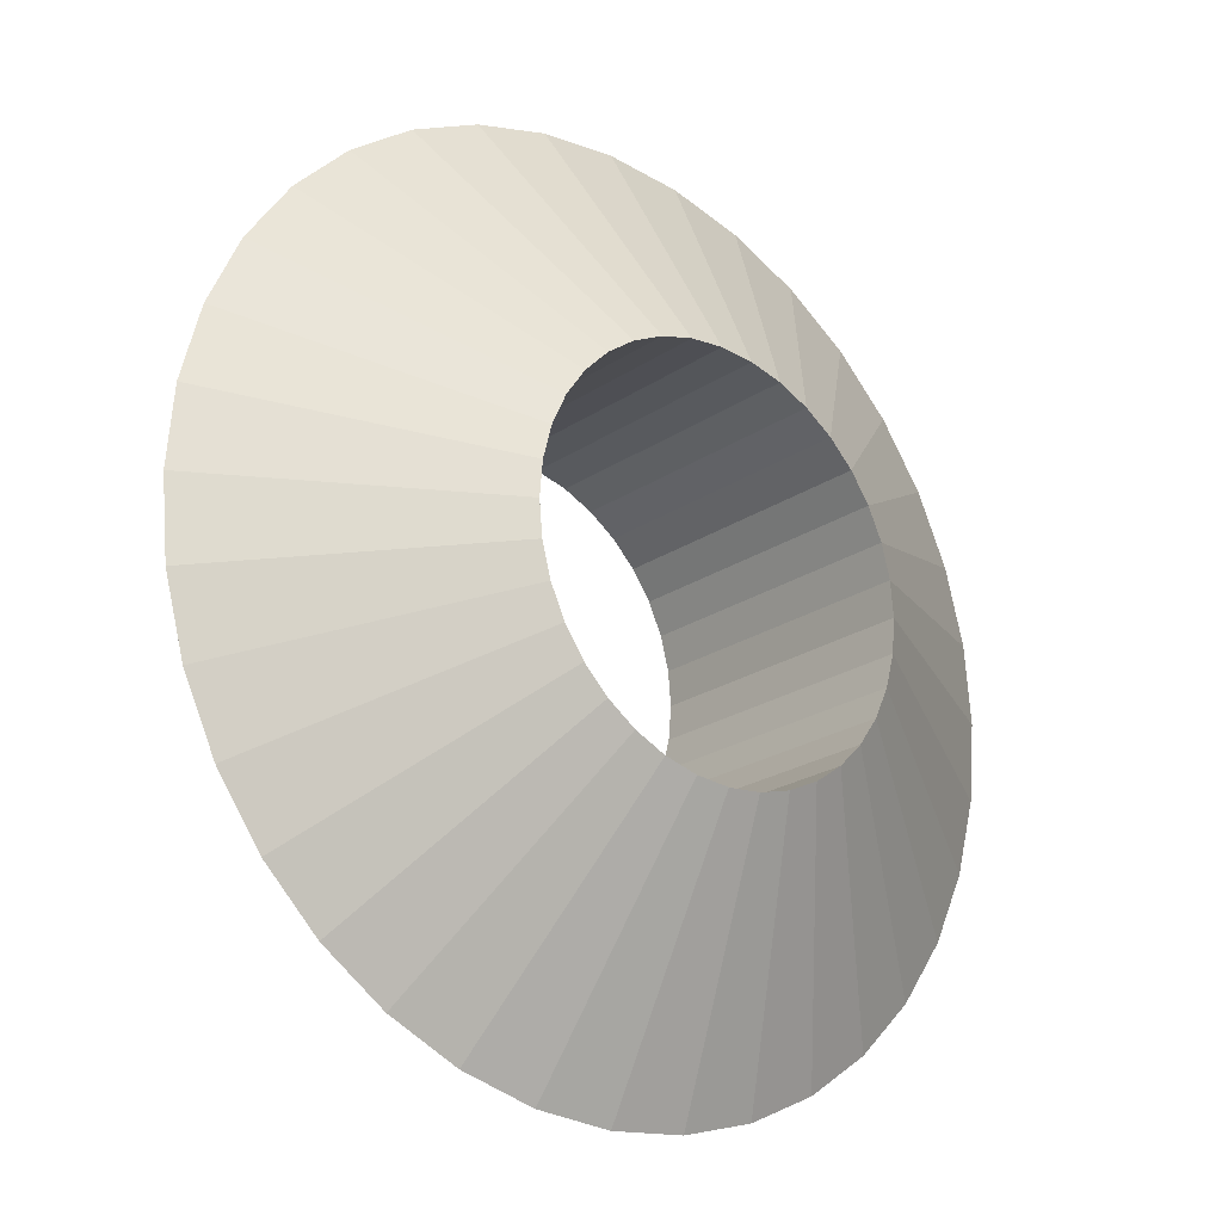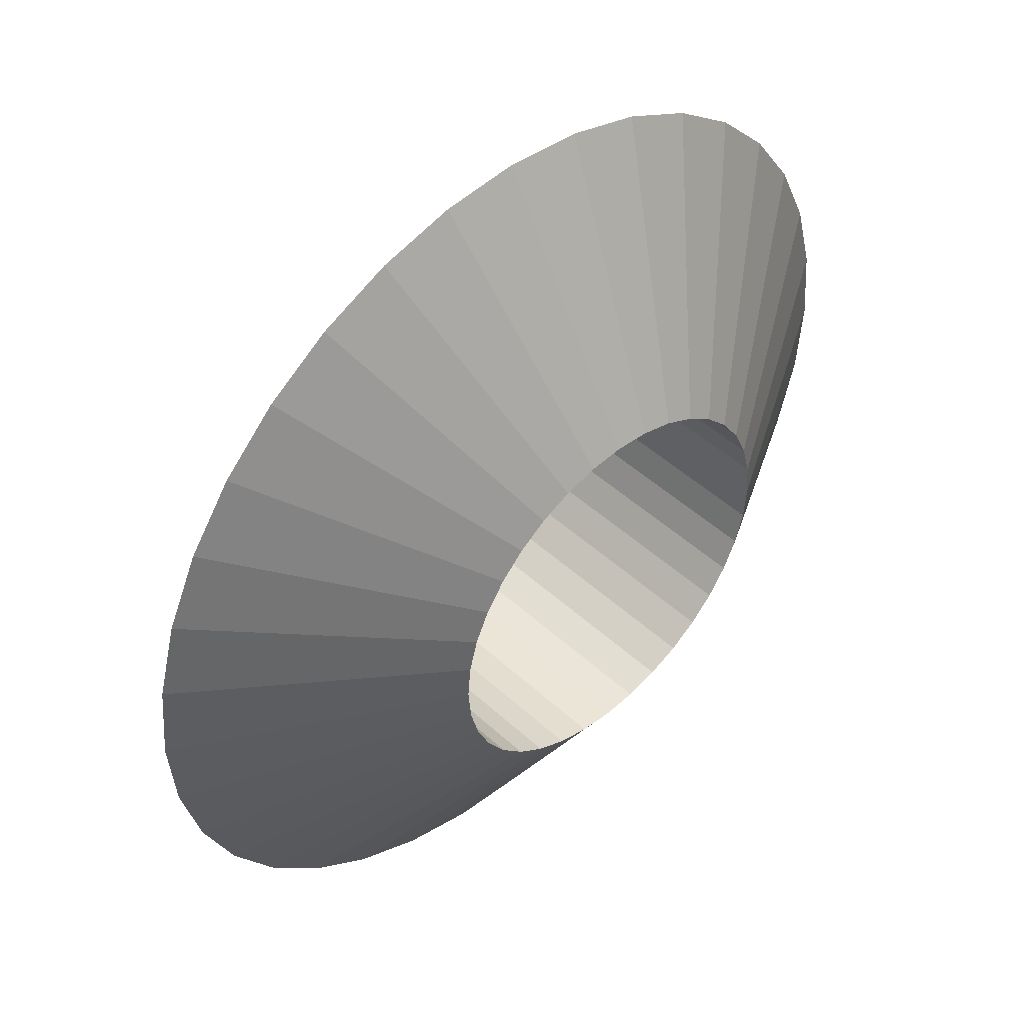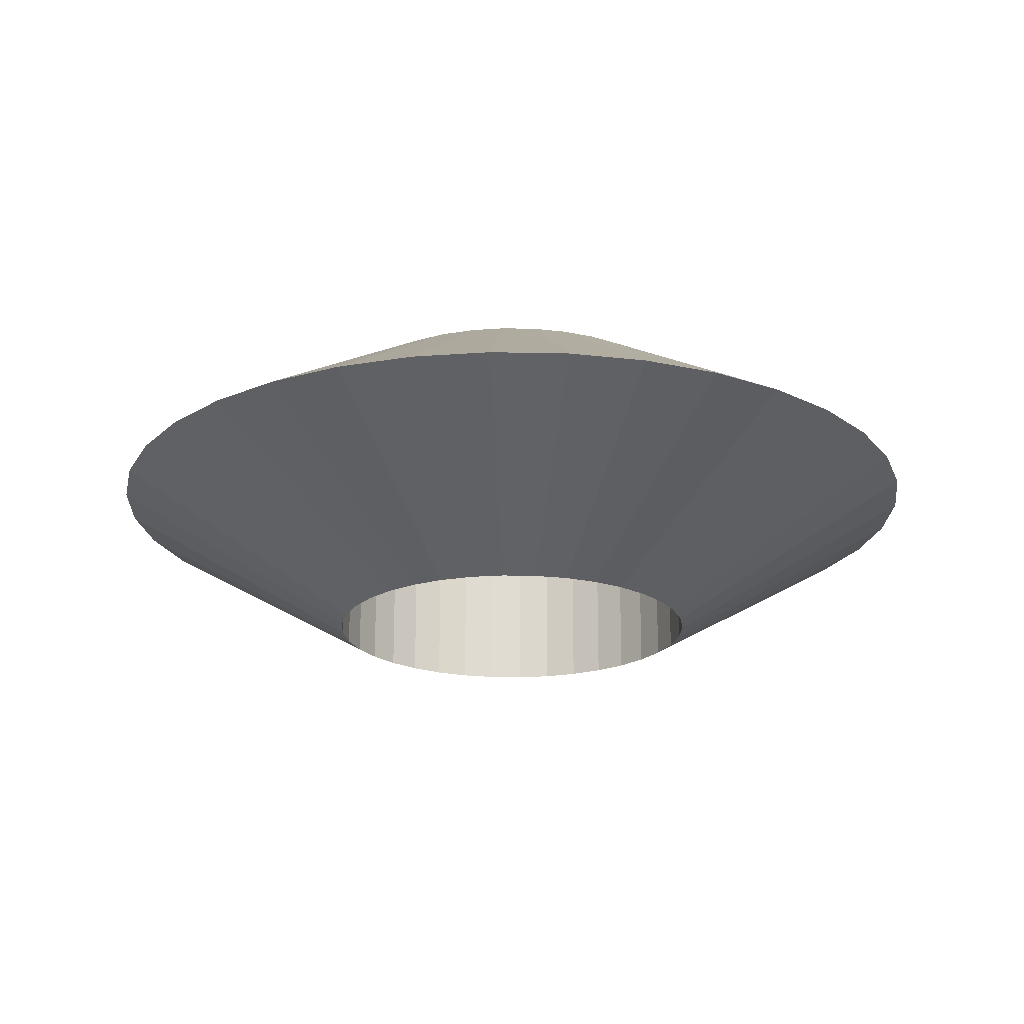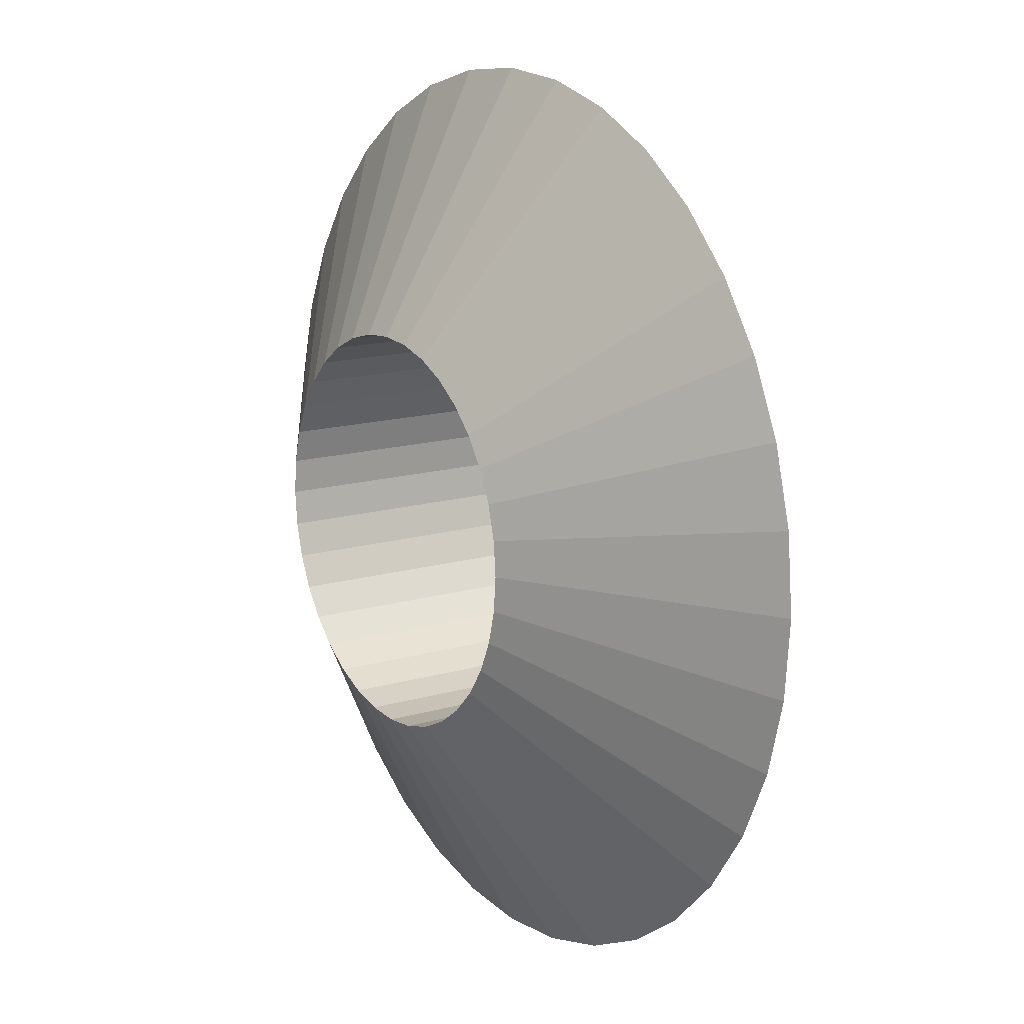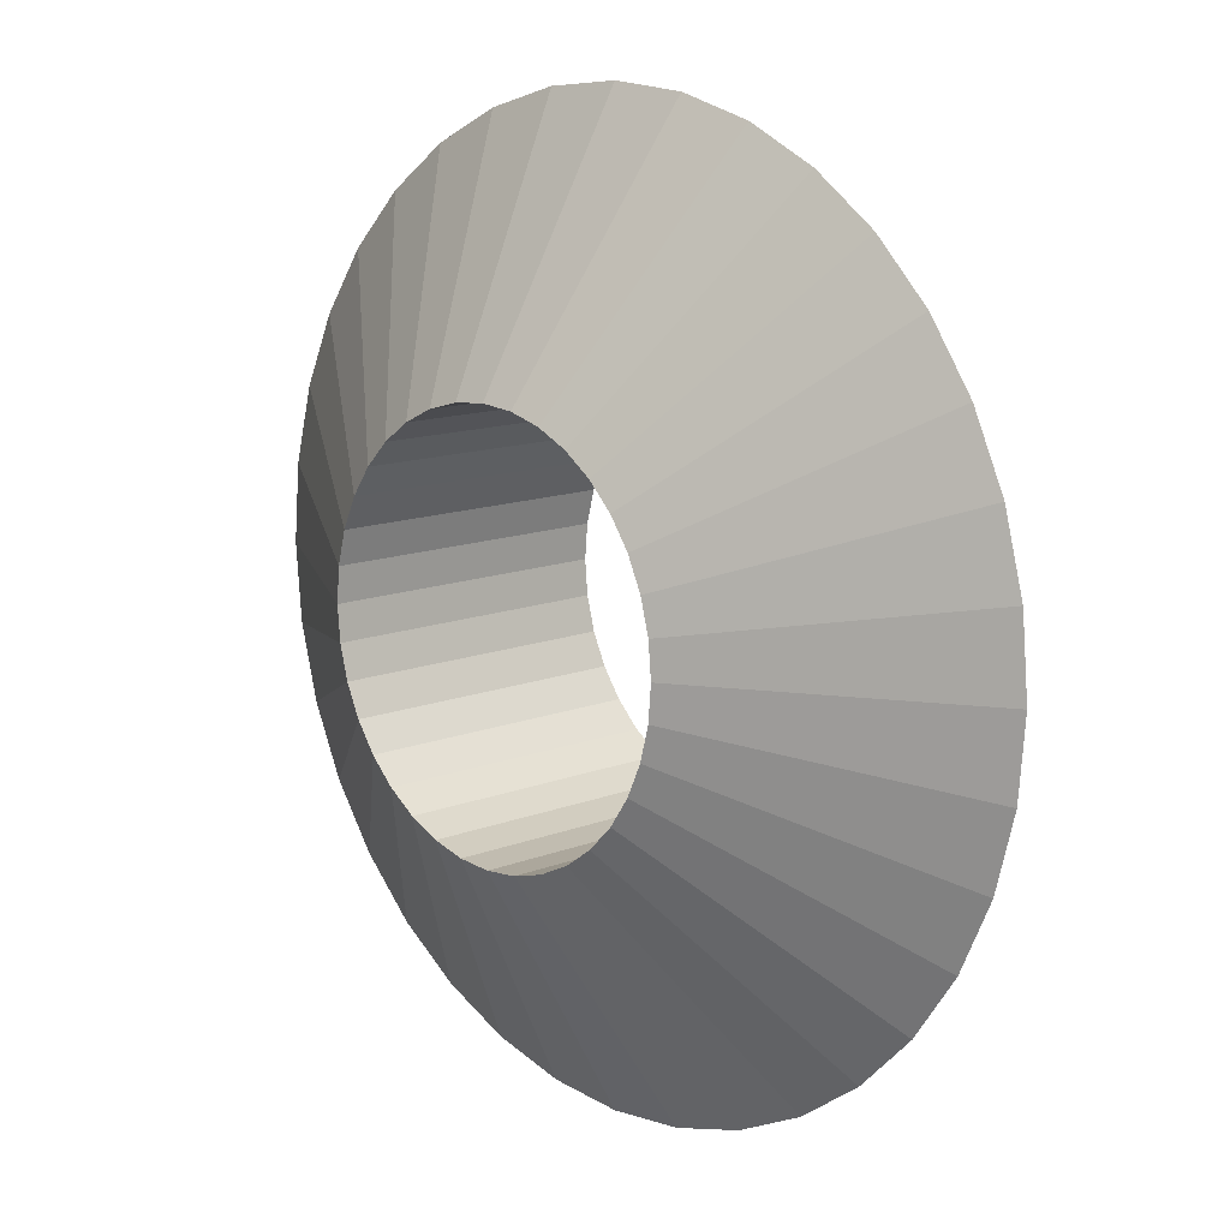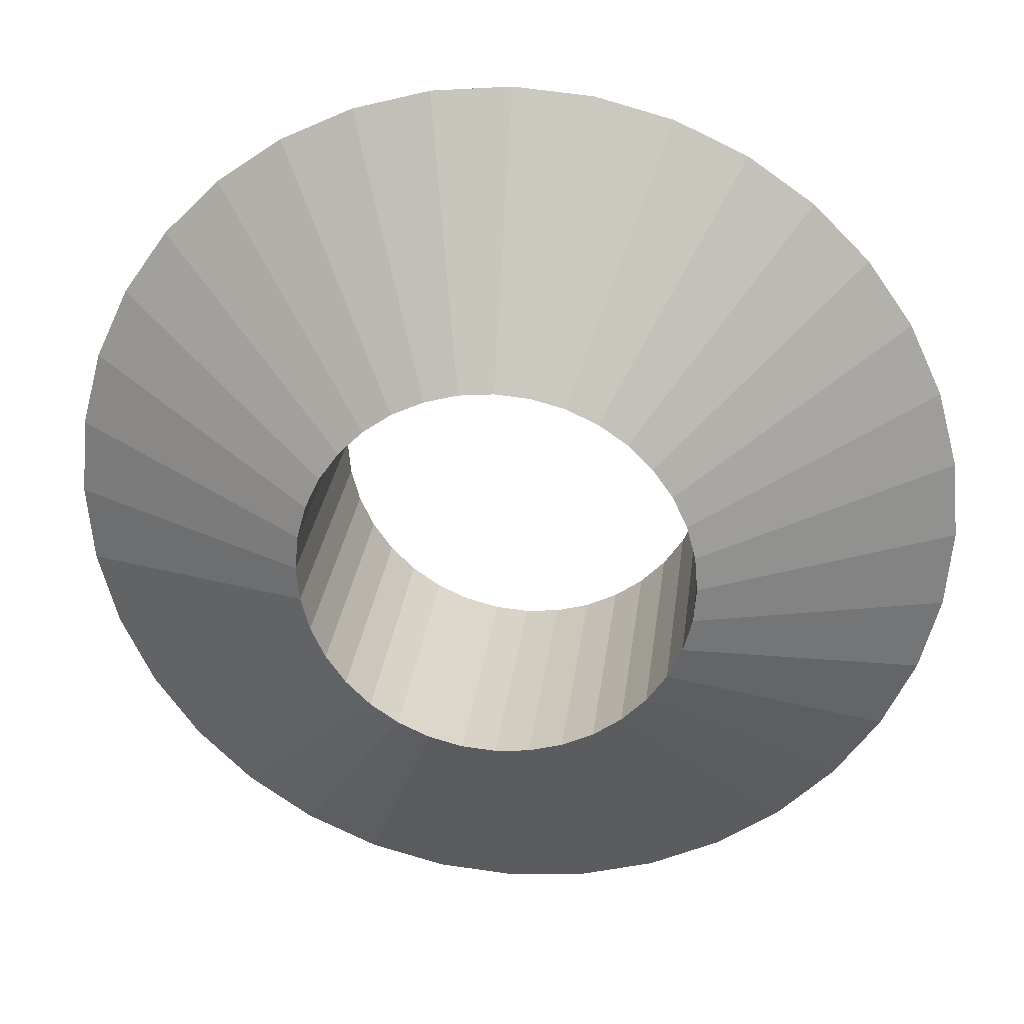
<metadata>
{"format":"obj","ext":"obj","renderer":"f3d","projection":"perspective","resolution":1024,"background":"white","views":[{"elev":-21.9,"azim":-40.2,"up":"+Z"},{"elev":46.4,"azim":-43.6,"up":"+Z"},{"elev":-20.5,"azim":172.8,"up":"+Y"},{"elev":14.4,"azim":57.0,"up":"+Z"},{"elev":12.4,"azim":46.9,"up":"+Z"},{"elev":26.8,"azim":-173.4,"up":"+Z"}]}
</metadata>
<code>
o Torus.001
v 0.8 0 0
v 0.35 0.2598 0
v 0.35 -0.2598 0
v 0.7878 0 -0.1389
v 0.3447 0.2598 -0.06078
v 0.3447 -0.2598 -0.06078
v 0.7518 0 -0.2736
v 0.3289 0.2598 -0.1197
v 0.3289 -0.2598 -0.1197
v 0.6928 0 -0.4
v 0.3031 0.2598 -0.175
v 0.3031 -0.2598 -0.175
v 0.6128 0 -0.5142
v 0.2681 0.2598 -0.225
v 0.2681 -0.2598 -0.225
v 0.5142 0 -0.6128
v 0.225 0.2598 -0.2681
v 0.225 -0.2598 -0.2681
v 0.4 0 -0.6928
v 0.175 0.2598 -0.3031
v 0.175 -0.2598 -0.3031
v 0.2736 0 -0.7518
v 0.1197 0.2598 -0.3289
v 0.1197 -0.2598 -0.3289
v 0.1389 0 -0.7878
v 0.06078 0.2598 -0.3447
v 0.06078 -0.2598 -0.3447
v 0 0 -0.8
v 0 0.2598 -0.35
v 0 -0.2598 -0.35
v -0.1389 0 -0.7878
v -0.06078 0.2598 -0.3447
v -0.06078 -0.2598 -0.3447
v -0.2736 0 -0.7518
v -0.1197 0.2598 -0.3289
v -0.1197 -0.2598 -0.3289
v -0.4 0 -0.6928
v -0.175 0.2598 -0.3031
v -0.175 -0.2598 -0.3031
v -0.5142 0 -0.6128
v -0.225 0.2598 -0.2681
v -0.225 -0.2598 -0.2681
v -0.6128 0 -0.5142
v -0.2681 0.2598 -0.225
v -0.2681 -0.2598 -0.225
v -0.6928 0 -0.4
v -0.3031 0.2598 -0.175
v -0.3031 -0.2598 -0.175
v -0.7518 0 -0.2736
v -0.3289 0.2598 -0.1197
v -0.3289 -0.2598 -0.1197
v -0.7878 0 -0.1389
v -0.3447 0.2598 -0.06078
v -0.3447 -0.2598 -0.06078
v -0.8 0 -0
v -0.35 0.2598 -0
v -0.35 -0.2598 -0
v -0.7878 0 0.1389
v -0.3447 0.2598 0.06078
v -0.3447 -0.2598 0.06078
v -0.7518 0 0.2736
v -0.3289 0.2598 0.1197
v -0.3289 -0.2598 0.1197
v -0.6928 0 0.4
v -0.3031 0.2598 0.175
v -0.3031 -0.2598 0.175
v -0.6128 0 0.5142
v -0.2681 0.2598 0.225
v -0.2681 -0.2598 0.225
v -0.5142 0 0.6128
v -0.225 0.2598 0.2681
v -0.225 -0.2598 0.2681
v -0.4 0 0.6928
v -0.175 0.2598 0.3031
v -0.175 -0.2598 0.3031
v -0.2736 0 0.7518
v -0.1197 0.2598 0.3289
v -0.1197 -0.2598 0.3289
v -0.1389 0 0.7878
v -0.06078 0.2598 0.3447
v -0.06078 -0.2598 0.3447
v 0 0 0.8
v 0 0.2598 0.35
v 0 -0.2598 0.35
v 0.1389 0 0.7878
v 0.06078 0.2598 0.3447
v 0.06078 -0.2598 0.3447
v 0.2736 0 0.7518
v 0.1197 0.2598 0.3289
v 0.1197 -0.2598 0.3289
v 0.4 0 0.6928
v 0.175 0.2598 0.3031
v 0.175 -0.2598 0.3031
v 0.5142 0 0.6128
v 0.225 0.2598 0.2681
v 0.225 -0.2598 0.2681
v 0.6128 0 0.5142
v 0.2681 0.2598 0.225
v 0.2681 -0.2598 0.225
v 0.6928 0 0.4
v 0.3031 0.2598 0.175
v 0.3031 -0.2598 0.175
v 0.7518 0 0.2736
v 0.3289 0.2598 0.1197
v 0.3289 -0.2598 0.1197
v 0.7878 0 0.1389
v 0.3447 0.2598 0.06078
v 0.3447 -0.2598 0.06078
f 1 4 5 2
f 2 5 6 3
f 3 6 4 1
f 4 7 8 5
f 5 8 9 6
f 6 9 7 4
f 7 10 11 8
f 8 11 12 9
f 9 12 10 7
f 10 13 14 11
f 11 14 15 12
f 12 15 13 10
f 13 16 17 14
f 14 17 18 15
f 15 18 16 13
f 16 19 20 17
f 17 20 21 18
f 18 21 19 16
f 19 22 23 20
f 20 23 24 21
f 21 24 22 19
f 22 25 26 23
f 23 26 27 24
f 24 27 25 22
f 25 28 29 26
f 26 29 30 27
f 27 30 28 25
f 28 31 32 29
f 29 32 33 30
f 30 33 31 28
f 31 34 35 32
f 32 35 36 33
f 33 36 34 31
f 34 37 38 35
f 35 38 39 36
f 36 39 37 34
f 37 40 41 38
f 38 41 42 39
f 39 42 40 37
f 40 43 44 41
f 41 44 45 42
f 42 45 43 40
f 43 46 47 44
f 44 47 48 45
f 45 48 46 43
f 46 49 50 47
f 47 50 51 48
f 48 51 49 46
f 49 52 53 50
f 50 53 54 51
f 51 54 52 49
f 52 55 56 53
f 53 56 57 54
f 54 57 55 52
f 55 58 59 56
f 56 59 60 57
f 57 60 58 55
f 58 61 62 59
f 59 62 63 60
f 60 63 61 58
f 61 64 65 62
f 62 65 66 63
f 63 66 64 61
f 64 67 68 65
f 65 68 69 66
f 66 69 67 64
f 67 70 71 68
f 68 71 72 69
f 69 72 70 67
f 70 73 74 71
f 71 74 75 72
f 72 75 73 70
f 73 76 77 74
f 74 77 78 75
f 75 78 76 73
f 76 79 80 77
f 77 80 81 78
f 78 81 79 76
f 79 82 83 80
f 80 83 84 81
f 81 84 82 79
f 82 85 86 83
f 83 86 87 84
f 84 87 85 82
f 85 88 89 86
f 86 89 90 87
f 87 90 88 85
f 88 91 92 89
f 89 92 93 90
f 90 93 91 88
f 91 94 95 92
f 92 95 96 93
f 93 96 94 91
f 94 97 98 95
f 95 98 99 96
f 96 99 97 94
f 97 100 101 98
f 98 101 102 99
f 99 102 100 97
f 100 103 104 101
f 101 104 105 102
f 102 105 103 100
f 103 106 107 104
f 104 107 108 105
f 105 108 106 103
f 106 1 2 107
f 107 2 3 108
f 108 3 1 106

</code>
